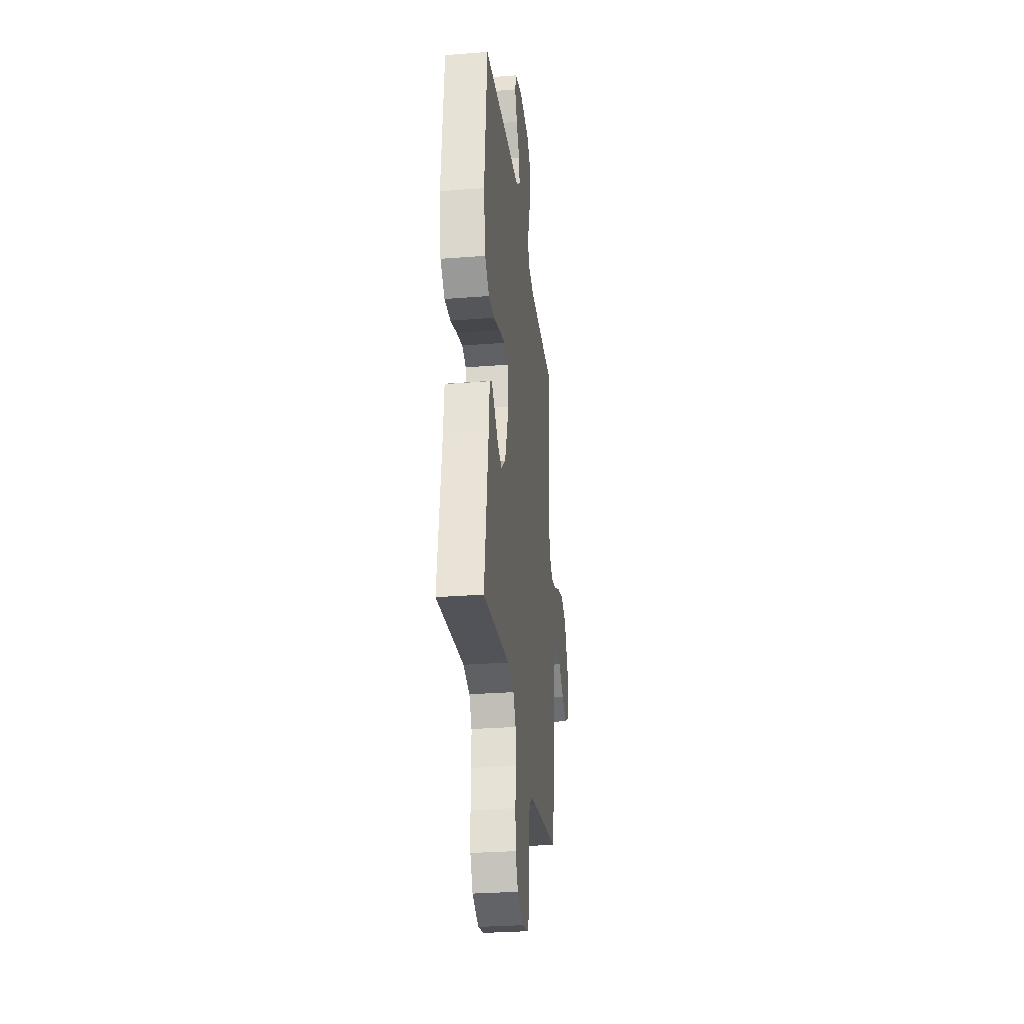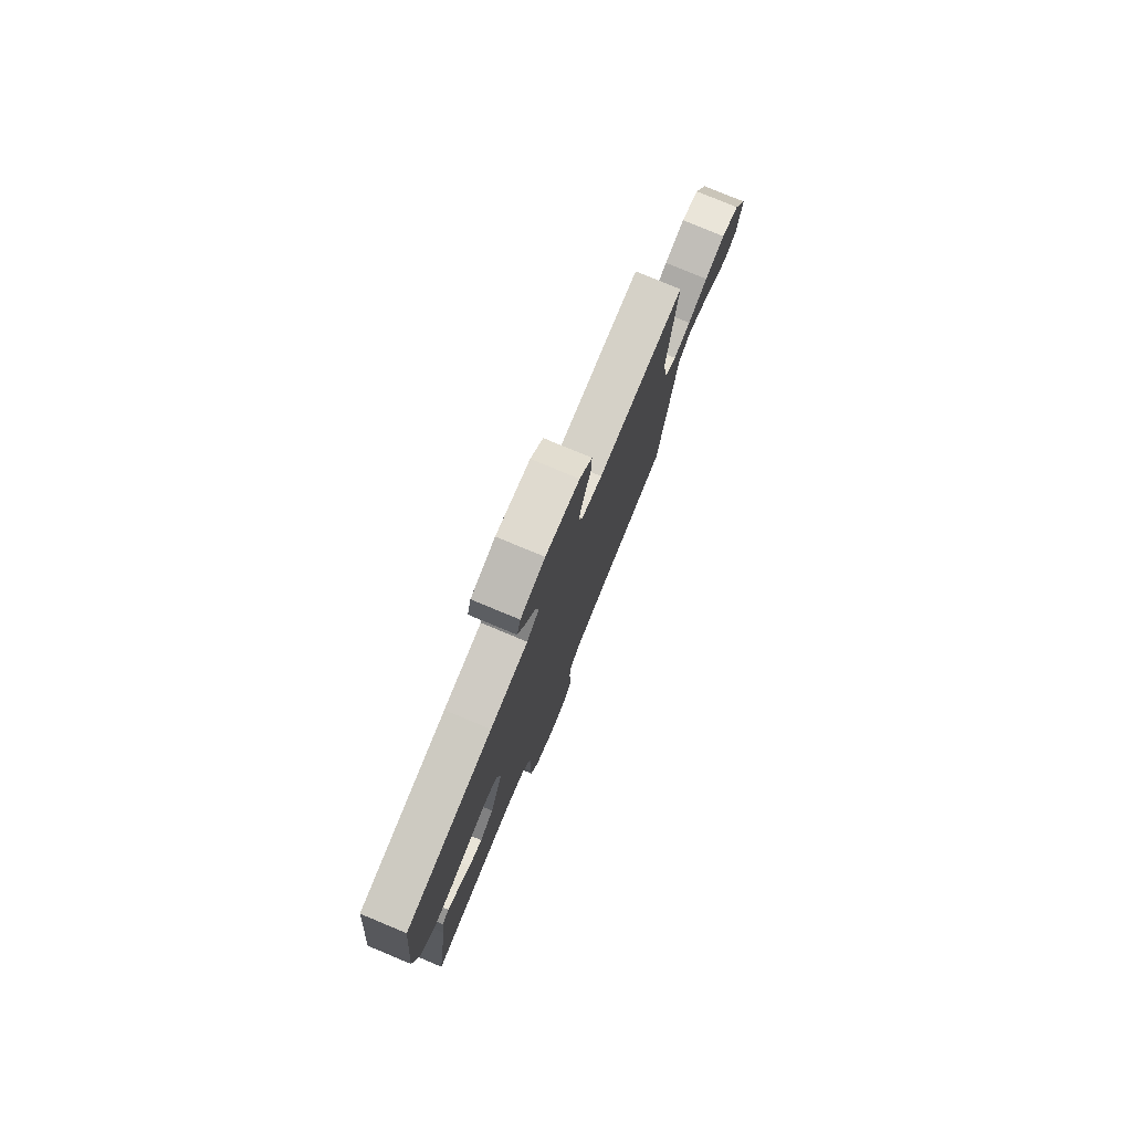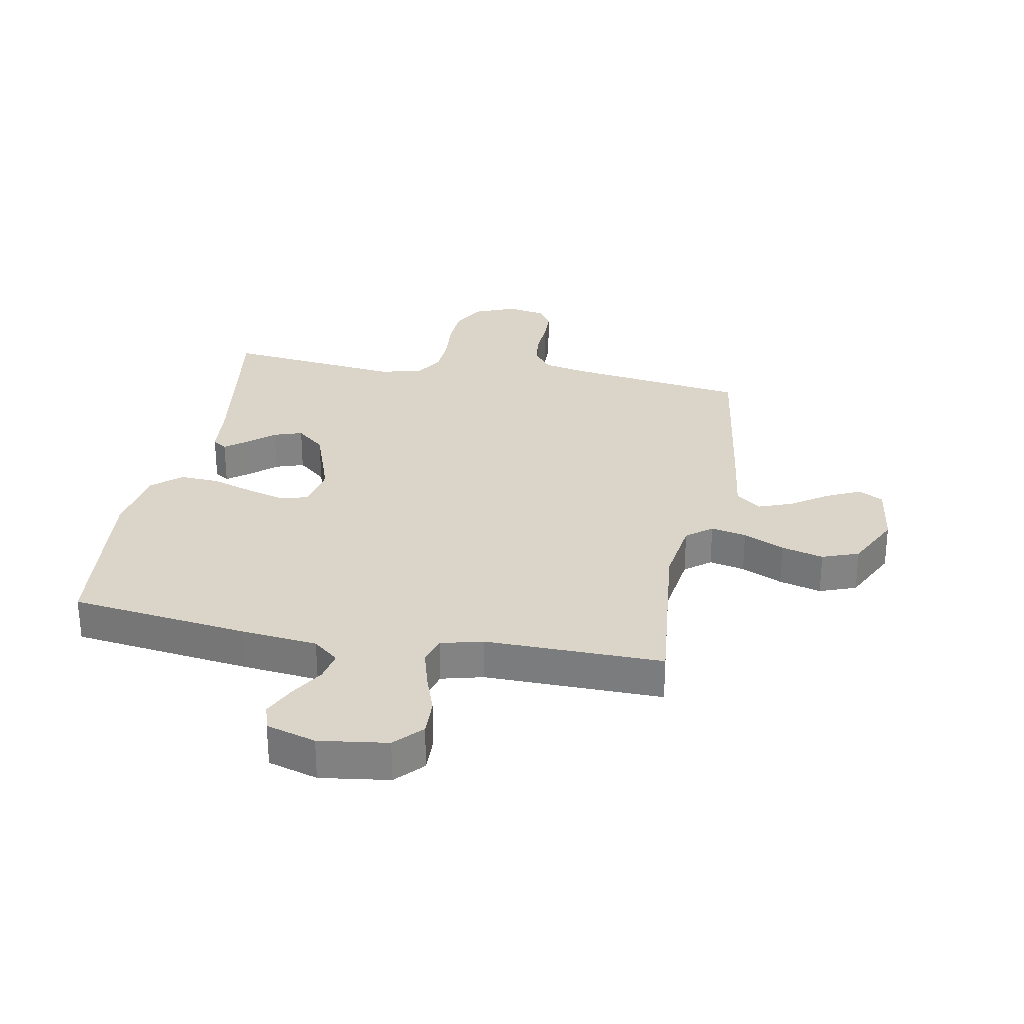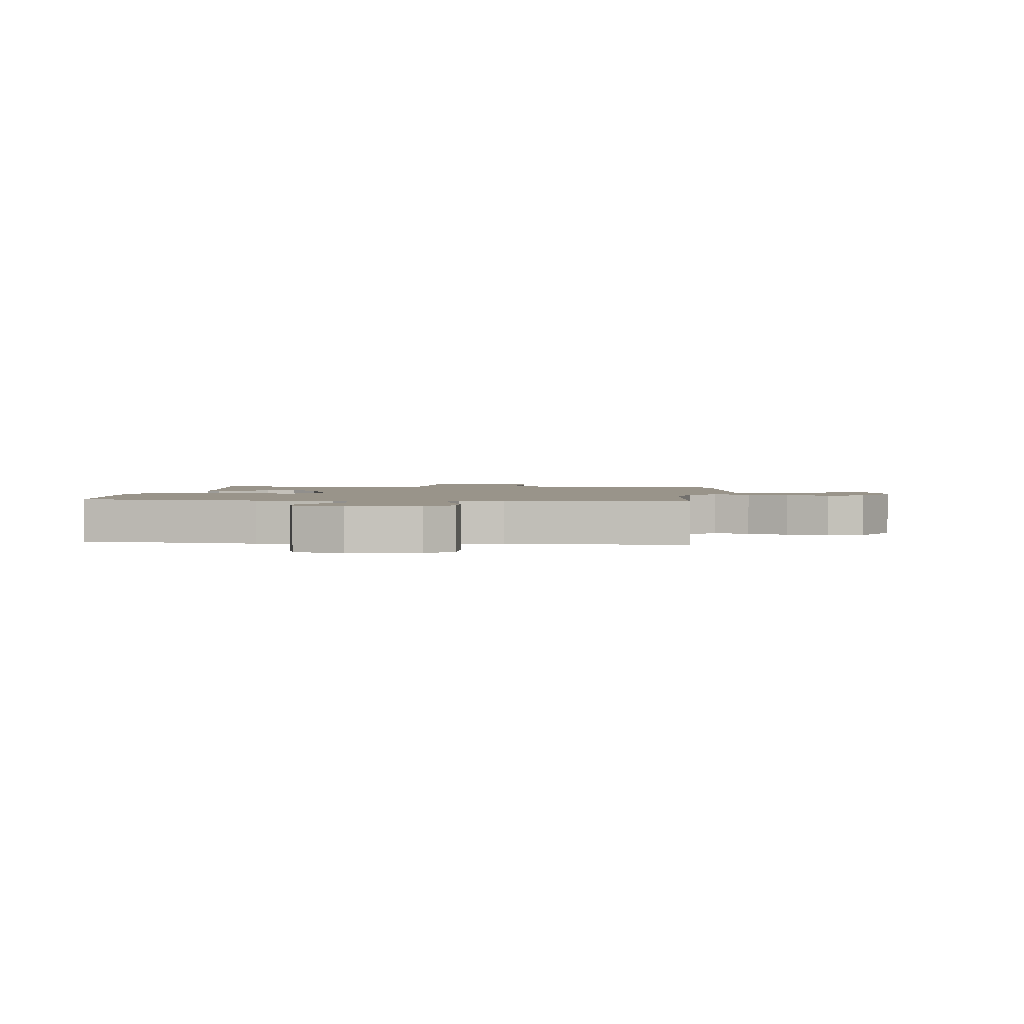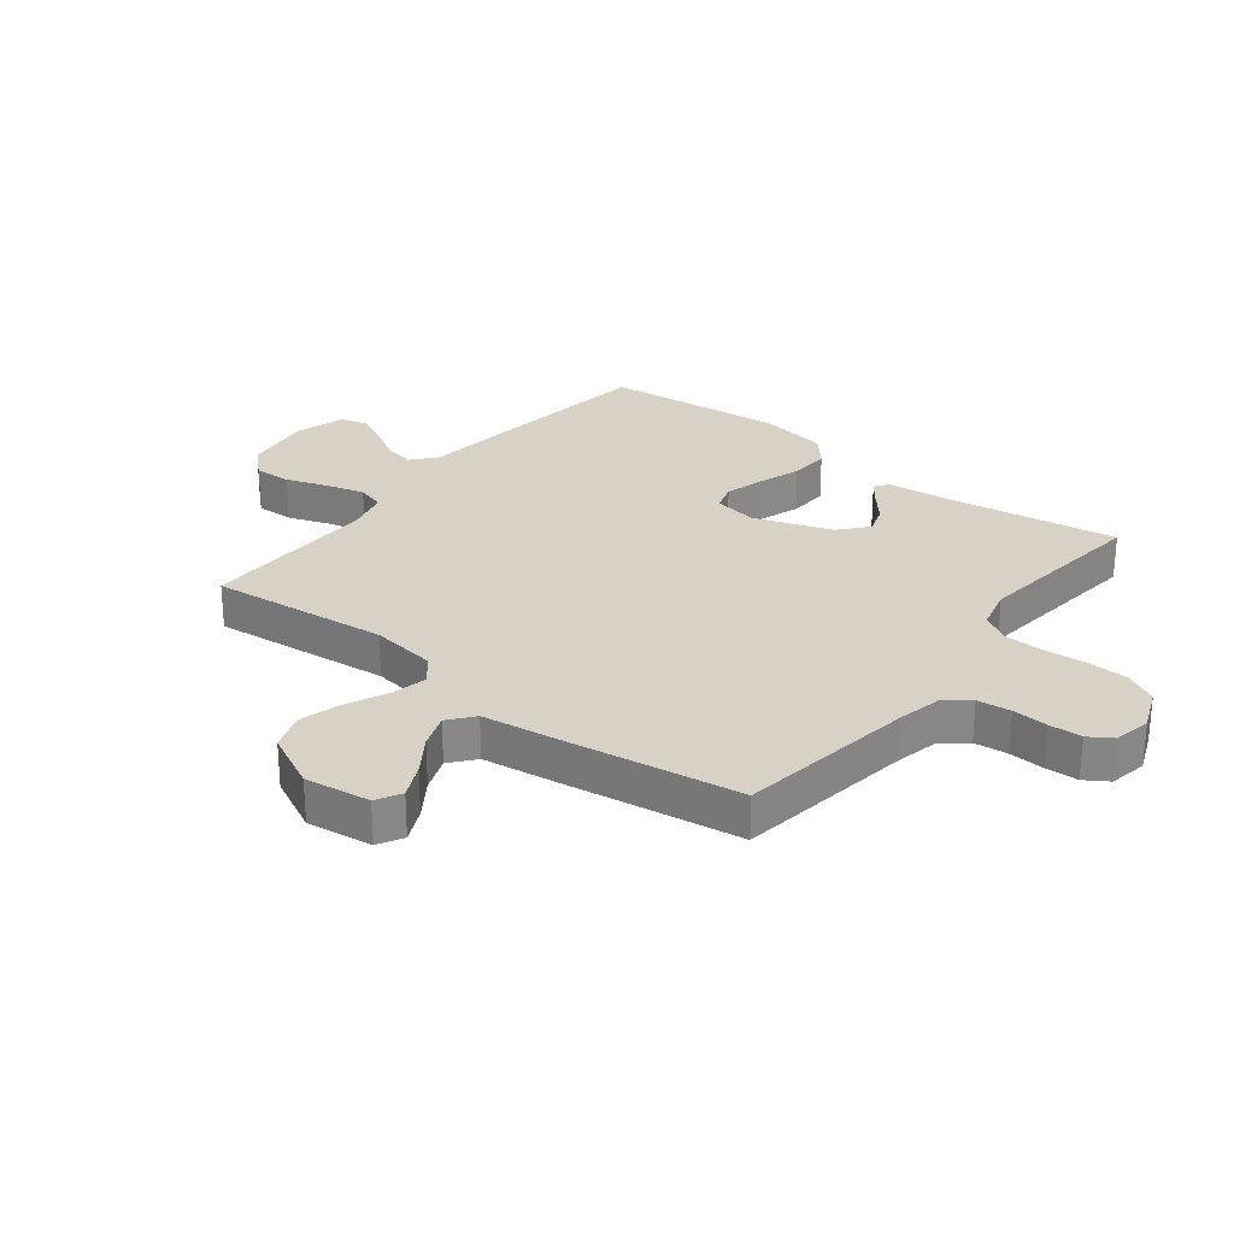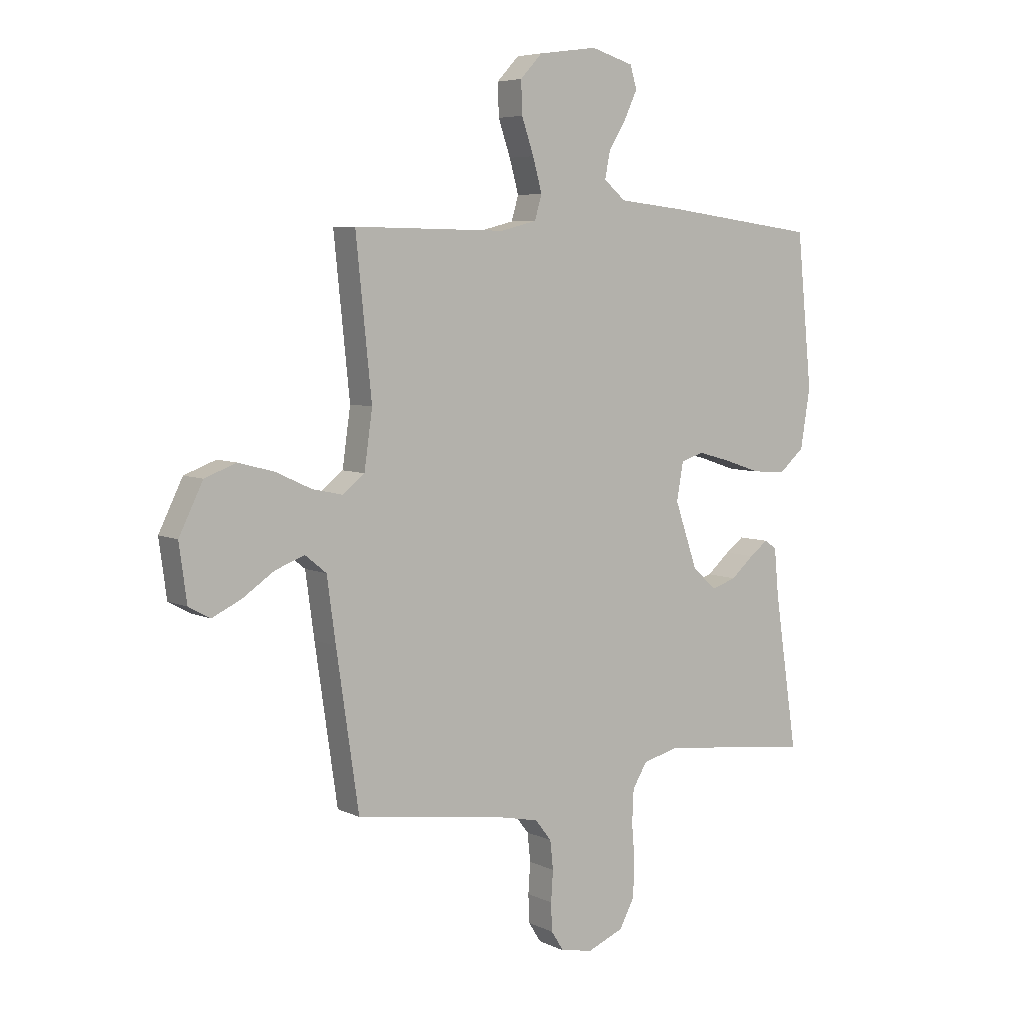
<metadata>
{"format":"obj","ext":"obj","renderer":"f3d","projection":"perspective","resolution":1024,"background":"white","views":[{"elev":-29.1,"azim":-83.4,"up":"+Z"},{"elev":78.5,"azim":-67.4,"up":"+Z"},{"elev":29.3,"azim":10.6,"up":"+Y"},{"elev":1.9,"azim":6.8,"up":"+Y"},{"elev":27.6,"azim":128.1,"up":"+Y"},{"elev":6.0,"azim":144.2,"up":"+Z"}]}
</metadata>
<code>
v -0.5 0.07 -0.5
v -0.455 0.07 -0.2
v -0.446 0.07 -0.105
v -0.422 0.07 -0.089
v -0.386 0.07 -0.116
v -0.341 0.07 -0.155
v -0.293 0.07 -0.171
v -0.245 0.07 -0.13
v -0.2 0.07 0
v -0.213 0.07 0.074
v -0.258 0.07 0.088
v -0.323 0.07 0.07
v -0.395 0.07 0.046
v -0.462 0.07 0.042
v -0.511 0.07 0.084
v -0.53 0.07 0.2
v -0.5 0.07 0.5
v -0.2 0.07 0.539
v -0.07 0.07 0.553
v -0.027 0.07 0.589
v -0.037 0.07 0.64
v -0.071 0.07 0.696
v -0.097 0.07 0.751
v -0.084 0.07 0.795
v 0 0.07 0.82
v 0.116 0.07 0.804
v 0.159 0.07 0.758
v 0.157 0.07 0.695
v 0.133 0.07 0.626
v 0.115 0.07 0.561
v 0.129 0.07 0.514
v 0.2 0.07 0.496
v 0.5 0.07 0.5
v 0.469 0.07 0.2
v 0.485 0.07 0.088
v 0.528 0.07 0.054
v 0.588 0.07 0.067
v 0.657 0.07 0.099
v 0.728 0.07 0.118
v 0.79 0.07 0.095
v 0.837 0.07 0
v 0.822 0.07 -0.11
v 0.78 0.07 -0.133
v 0.723 0.07 -0.106
v 0.661 0.07 -0.064
v 0.603 0.07 -0.042
v 0.561 0.07 -0.076
v 0.544 0.07 -0.2
v 0.5 0.07 -0.5
v 0.2 0.07 -0.543
v 0.125 0.07 -0.559
v 0.093 0.07 -0.6
v 0.087 0.07 -0.656
v 0.091 0.07 -0.716
v 0.089 0.07 -0.771
v 0.064 0.07 -0.81
v 0 0.07 -0.822
v -0.071 0.07 -0.793
v -0.1 0.07 -0.738
v -0.103 0.07 -0.669
v -0.097 0.07 -0.596
v -0.1 0.07 -0.531
v -0.129 0.07 -0.484
v -0.2 0.07 -0.466
v -0.5 0 -0.5
v -0.455 0 -0.2
v -0.446 0 -0.105
v -0.422 0 -0.089
v -0.386 0 -0.116
v -0.341 0 -0.155
v -0.293 0 -0.171
v -0.245 0 -0.13
v -0.2 0 0
v -0.213 0 0.074
v -0.258 0 0.088
v -0.323 0 0.07
v -0.395 0 0.046
v -0.462 0 0.042
v -0.511 0 0.084
v -0.53 0 0.2
v -0.5 0 0.5
v -0.2 0 0.539
v -0.07 0 0.553
v -0.027 0 0.589
v -0.037 0 0.64
v -0.071 0 0.696
v -0.097 0 0.751
v -0.084 0 0.795
v 0 0 0.82
v 0.116 0 0.804
v 0.159 0 0.758
v 0.157 0 0.695
v 0.133 0 0.626
v 0.115 0 0.561
v 0.129 0 0.514
v 0.2 0 0.496
v 0.5 0 0.5
v 0.469 0 0.2
v 0.485 0 0.088
v 0.528 0 0.054
v 0.588 0 0.067
v 0.657 0 0.099
v 0.728 0 0.118
v 0.79 0 0.095
v 0.837 0 0
v 0.822 0 -0.11
v 0.78 0 -0.133
v 0.723 0 -0.106
v 0.661 0 -0.064
v 0.603 0 -0.042
v 0.561 0 -0.076
v 0.544 0 -0.2
v 0.5 0 -0.5
v 0.2 0 -0.543
v 0.125 0 -0.559
v 0.093 0 -0.6
v 0.087 0 -0.656
v 0.091 0 -0.716
v 0.089 0 -0.771
v 0.064 0 -0.81
v 0 0 -0.822
v -0.071 0 -0.793
v -0.1 0 -0.738
v -0.103 0 -0.669
v -0.097 0 -0.596
v -0.1 0 -0.531
v -0.129 0 -0.484
v -0.2 0 -0.466
f 59 60 61
f 58 59 61
f 57 58 61
f 56 57 61
f 55 56 61
f 54 55 61
f 53 54 61
f 52 53 61 62
f 51 52 62 63
f 47 48 49 50
f 47 50 51 63
f 43 44 45
f 42 43 45
f 41 42 45
f 40 41 45
f 39 40 45
f 38 39 45
f 37 38 45
f 36 37 45 46
f 47 63 64
f 46 47 64
f 36 46 64
f 35 36 64
f 27 28 29
f 26 27 29
f 25 26 29
f 24 25 29
f 23 24 29
f 22 23 29
f 21 22 29
f 20 21 29 30
f 19 20 30 31
f 19 31 32
f 18 19 32
f 17 18 32
f 16 17 32
f 15 16 32
f 14 15 32
f 13 14 32
f 12 13 32
f 4 5 6
f 3 4 6
f 2 3 6
f 2 6 7
f 1 2 7
f 1 7 8
f 64 1 8
f 35 64 8
f 34 35 8
f 11 12 32 33
f 33 34 8 9
f 10 11 33
f 9 10 33
f 125 124 123
f 125 123 122
f 125 122 121
f 125 121 120
f 125 120 119
f 125 119 118
f 125 118 117
f 126 125 117 116
f 127 126 116 115
f 114 113 112 111
f 127 115 114 111
f 109 108 107
f 109 107 106
f 109 106 105
f 109 105 104
f 109 104 103
f 109 103 102
f 109 102 101
f 110 109 101 100
f 128 127 111
f 128 111 110
f 128 110 100
f 128 100 99
f 93 92 91
f 93 91 90
f 93 90 89
f 93 89 88
f 93 88 87
f 93 87 86
f 93 86 85
f 94 93 85 84
f 95 94 84 83
f 96 95 83
f 96 83 82
f 96 82 81
f 96 81 80
f 96 80 79
f 96 79 78
f 96 78 77
f 96 77 76
f 70 69 68
f 70 68 67
f 70 67 66
f 71 70 66
f 71 66 65
f 72 71 65
f 72 65 128
f 72 128 99
f 72 99 98
f 97 96 76 75
f 73 72 98 97
f 97 75 74
f 97 74 73
f 1 65 66 2
f 2 66 67 3
f 3 67 68 4
f 4 68 69 5
f 5 69 70 6
f 6 70 71 7
f 7 71 72 8
f 8 72 73 9
f 9 73 74 10
f 10 74 75 11
f 11 75 76 12
f 12 76 77 13
f 13 77 78 14
f 14 78 79 15
f 15 79 80 16
f 16 80 81 17
f 17 81 82 18
f 18 82 83 19
f 19 83 84 20
f 20 84 85 21
f 21 85 86 22
f 22 86 87 23
f 23 87 88 24
f 24 88 89 25
f 25 89 90 26
f 26 90 91 27
f 27 91 92 28
f 28 92 93 29
f 29 93 94 30
f 30 94 95 31
f 31 95 96 32
f 32 96 97 33
f 33 97 98 34
f 34 98 99 35
f 35 99 100 36
f 36 100 101 37
f 37 101 102 38
f 38 102 103 39
f 39 103 104 40
f 40 104 105 41
f 41 105 106 42
f 42 106 107 43
f 43 107 108 44
f 44 108 109 45
f 45 109 110 46
f 46 110 111 47
f 47 111 112 48
f 48 112 113 49
f 49 113 114 50
f 50 114 115 51
f 51 115 116 52
f 52 116 117 53
f 53 117 118 54
f 54 118 119 55
f 55 119 120 56
f 56 120 121 57
f 57 121 122 58
f 58 122 123 59
f 59 123 124 60
f 60 124 125 61
f 61 125 126 62
f 62 126 127 63
f 63 127 128 64
f 64 128 65 1

</code>
